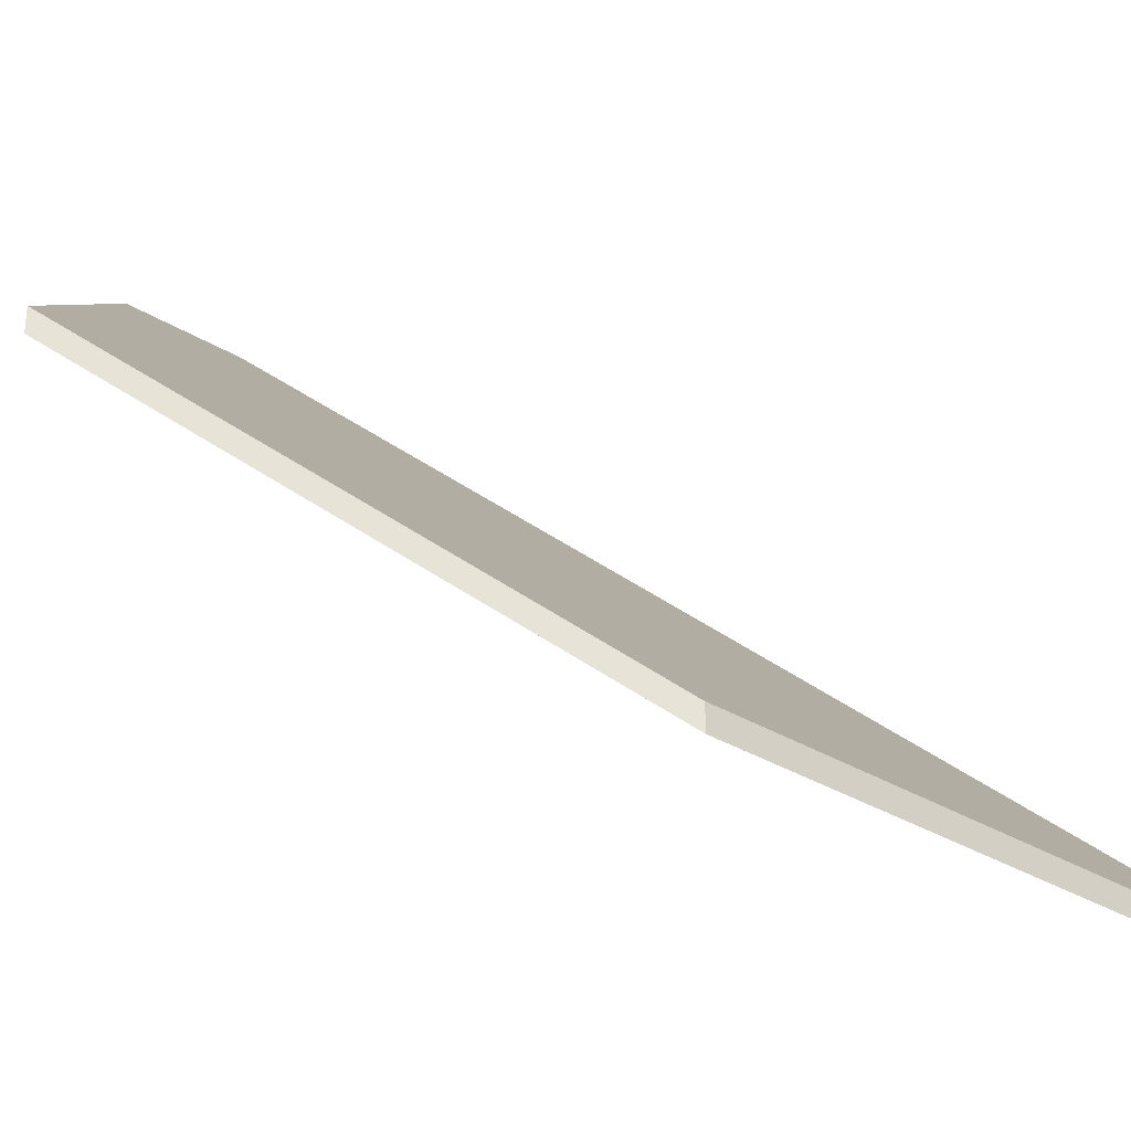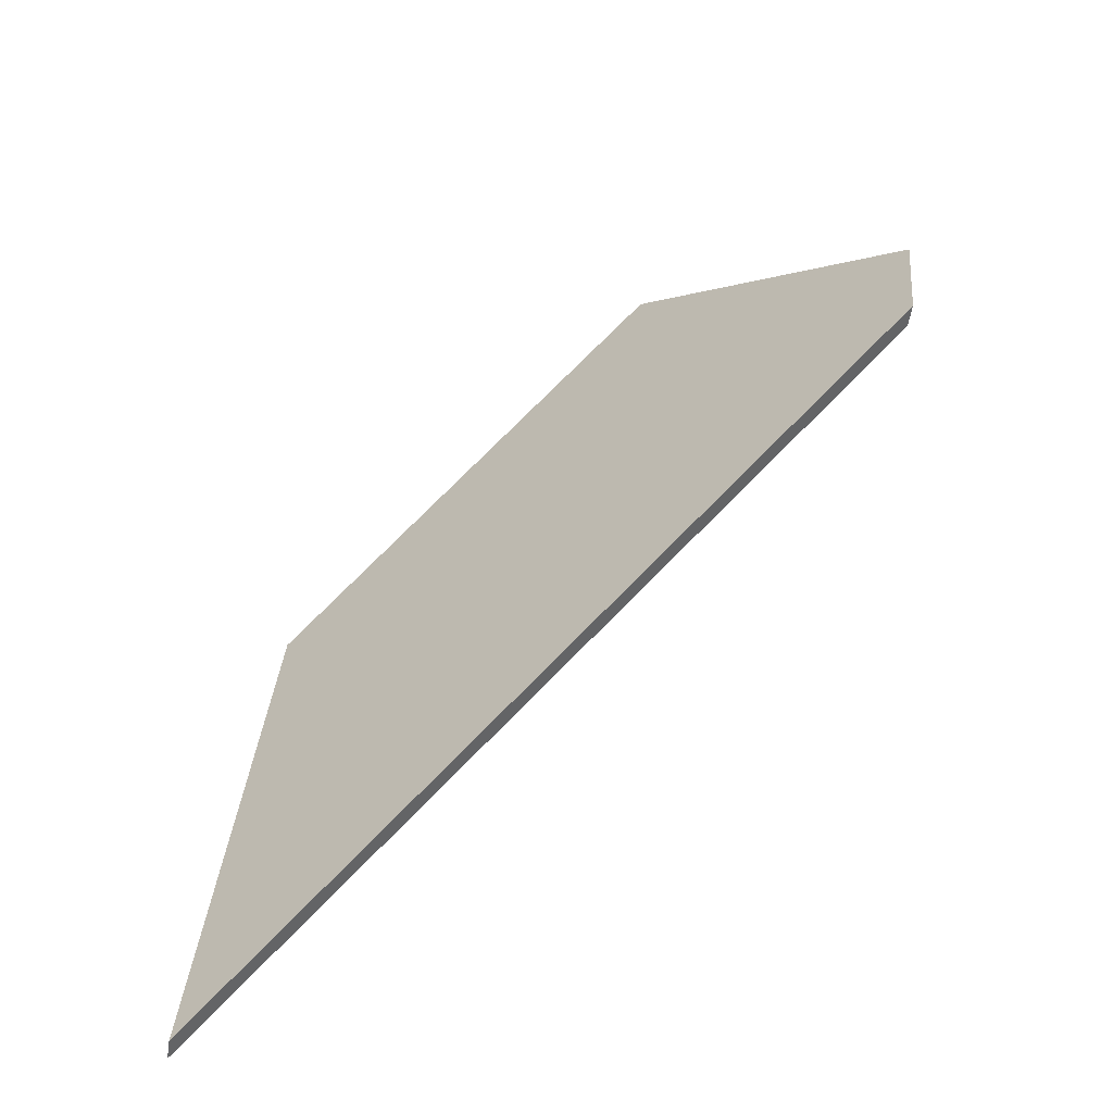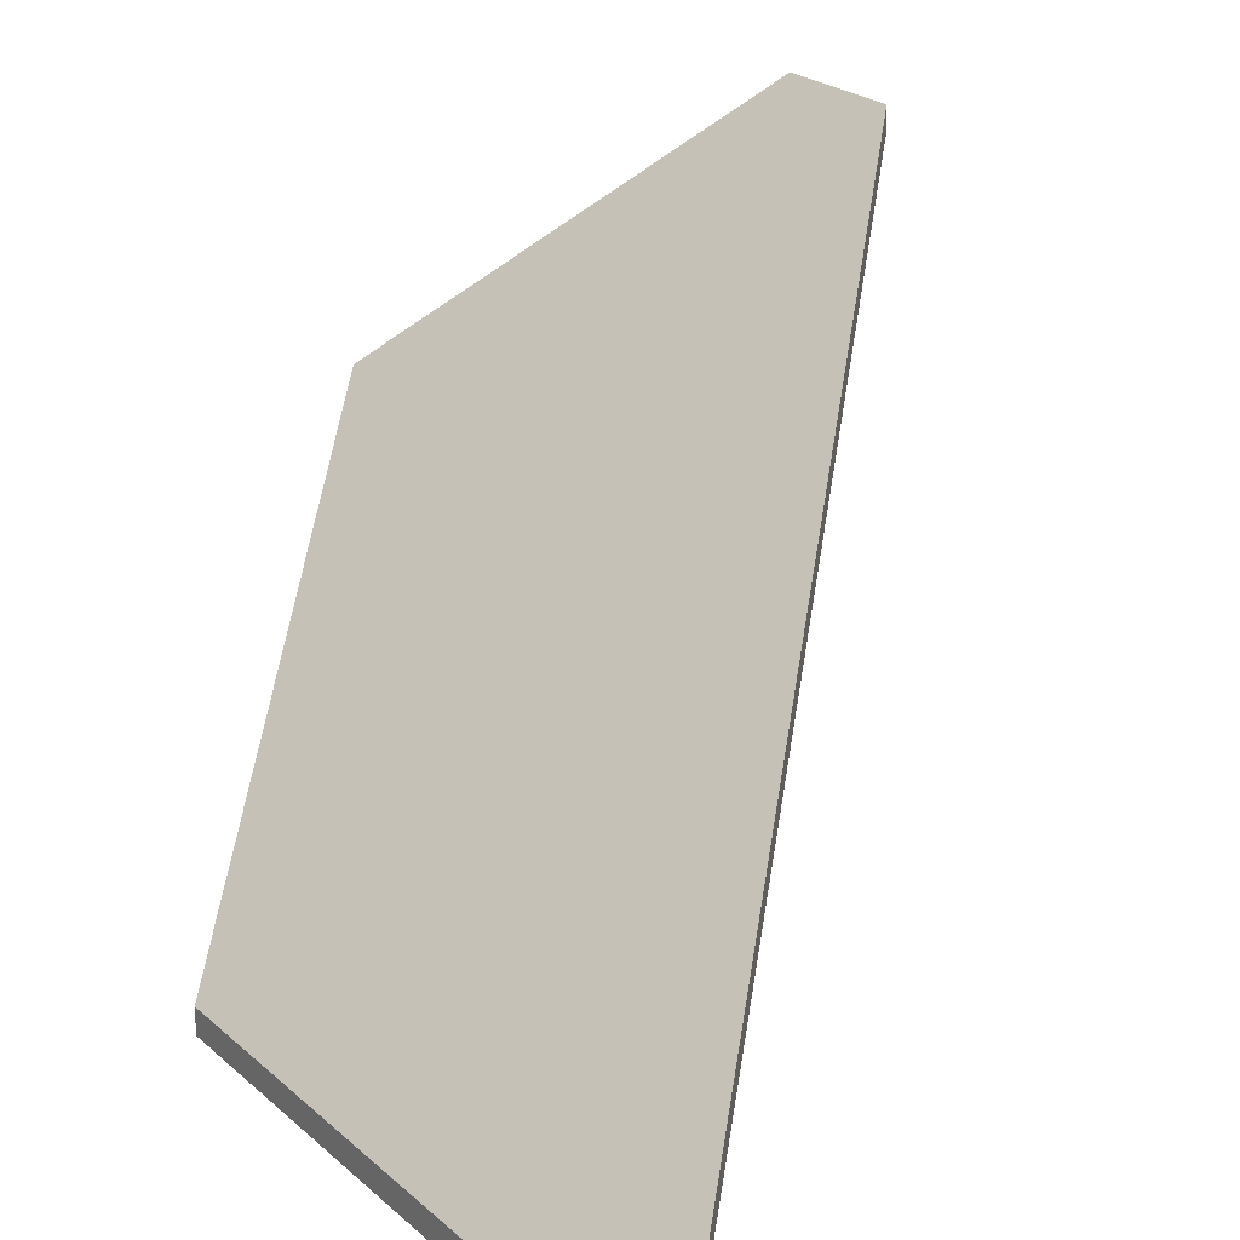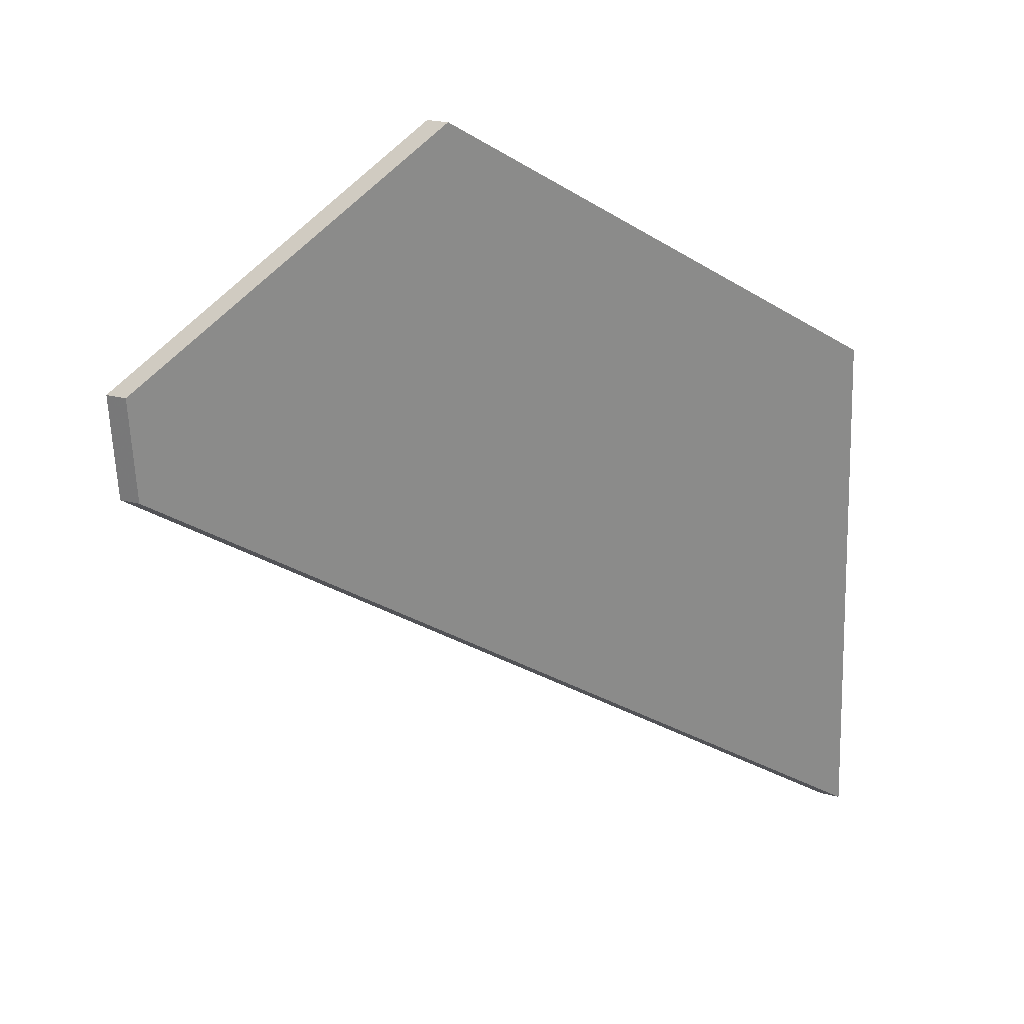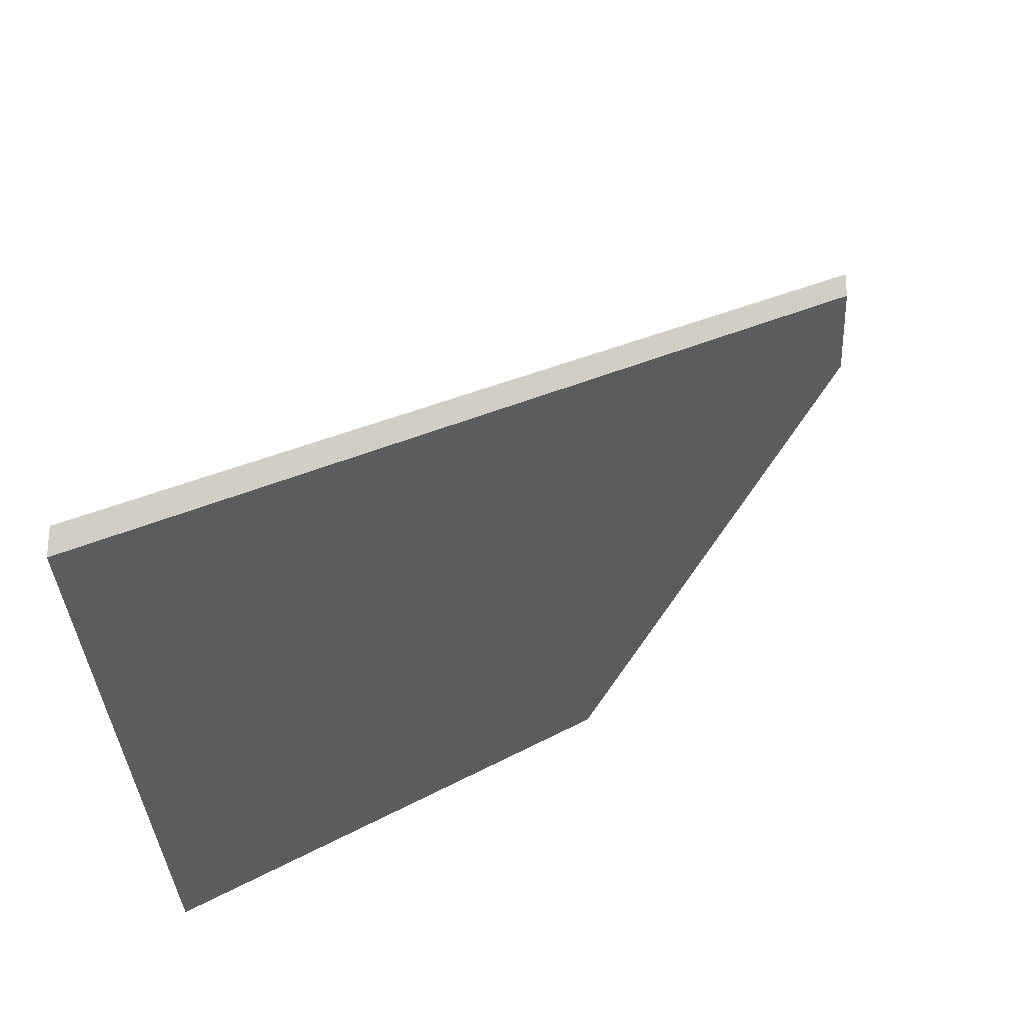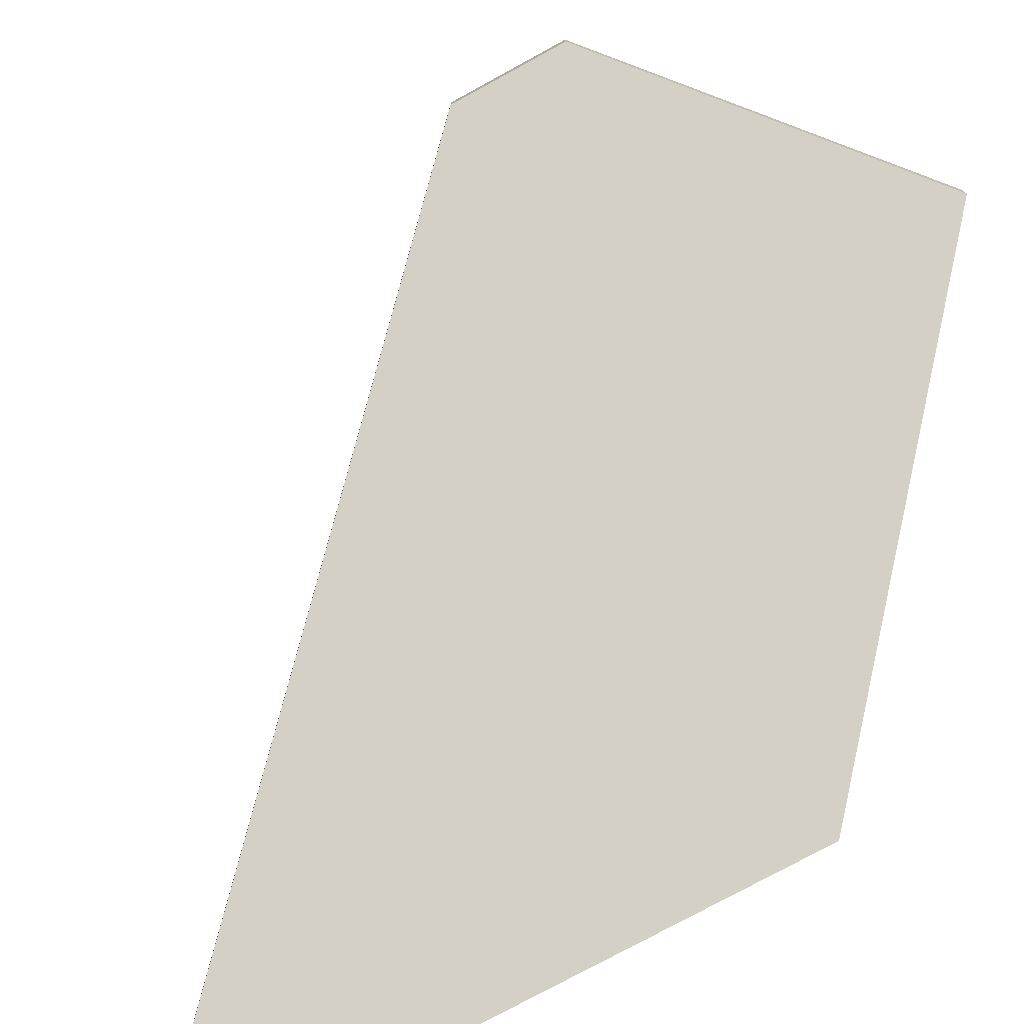
<metadata>
{"format":"obj","ext":"obj","renderer":"f3d","projection":"perspective","resolution":1024,"background":"white","views":[{"elev":-31.1,"azim":43.2,"up":"+Y"},{"elev":-54.1,"azim":171.3,"up":"+Z"},{"elev":22.5,"azim":141.1,"up":"+Y"},{"elev":22.2,"azim":-64.5,"up":"+Z"},{"elev":-30.0,"azim":177.8,"up":"+Y"},{"elev":-76.4,"azim":-66.4,"up":"+Y"}]}
</metadata>
<code>
v -5.344 0.2181 -4.546
v -5.35 0.2181 -4.478
v -5.39 0.2548 -4.445
v -5.415 0.2827 -4.474
v -5.414 0.2827 -4.487
v -5.415 0.2853 -4.474
v -5.415 0.2827 -4.474
v -5.39 0.2548 -4.445
v -5.39 0.2574 -4.445
v -5.39 0.2574 -4.445
v -5.39 0.2548 -4.445
v -5.35 0.2181 -4.478
v -5.35 0.2208 -4.478
v -5.414 0.2853 -4.487
v -5.414 0.2827 -4.487
v -5.415 0.2827 -4.474
v -5.415 0.2853 -4.474
v -5.35 0.2208 -4.478
v -5.35 0.2181 -4.478
v -5.344 0.2181 -4.546
v -5.344 0.2208 -4.546
v -5.344 0.2208 -4.546
v -5.344 0.2181 -4.546
v -5.414 0.2827 -4.487
v -5.414 0.2853 -4.487
v -5.414 0.2853 -4.487
v -5.415 0.2853 -4.474
v -5.39 0.2574 -4.445
v -5.35 0.2208 -4.478
v -5.344 0.2208 -4.546
f 1 2 3
f 1 3 4
f 1 4 5
f 6 7 8
f 6 8 9
f 10 11 12
f 10 12 13
f 14 15 16
f 14 16 17
f 18 19 20
f 18 20 21
f 22 23 24
f 22 24 25
f 26 27 28
f 26 28 29
f 26 29 30

</code>
